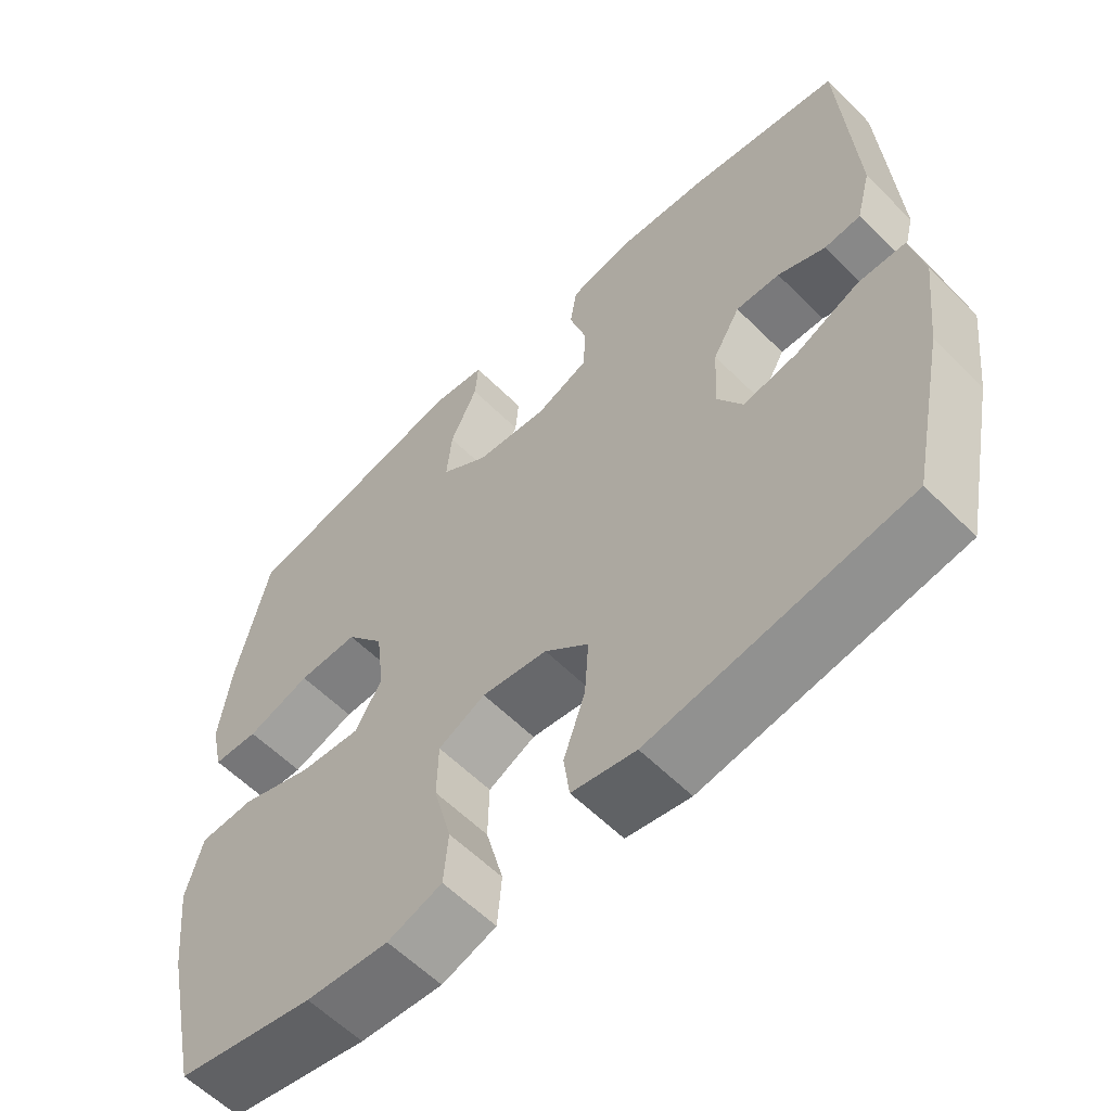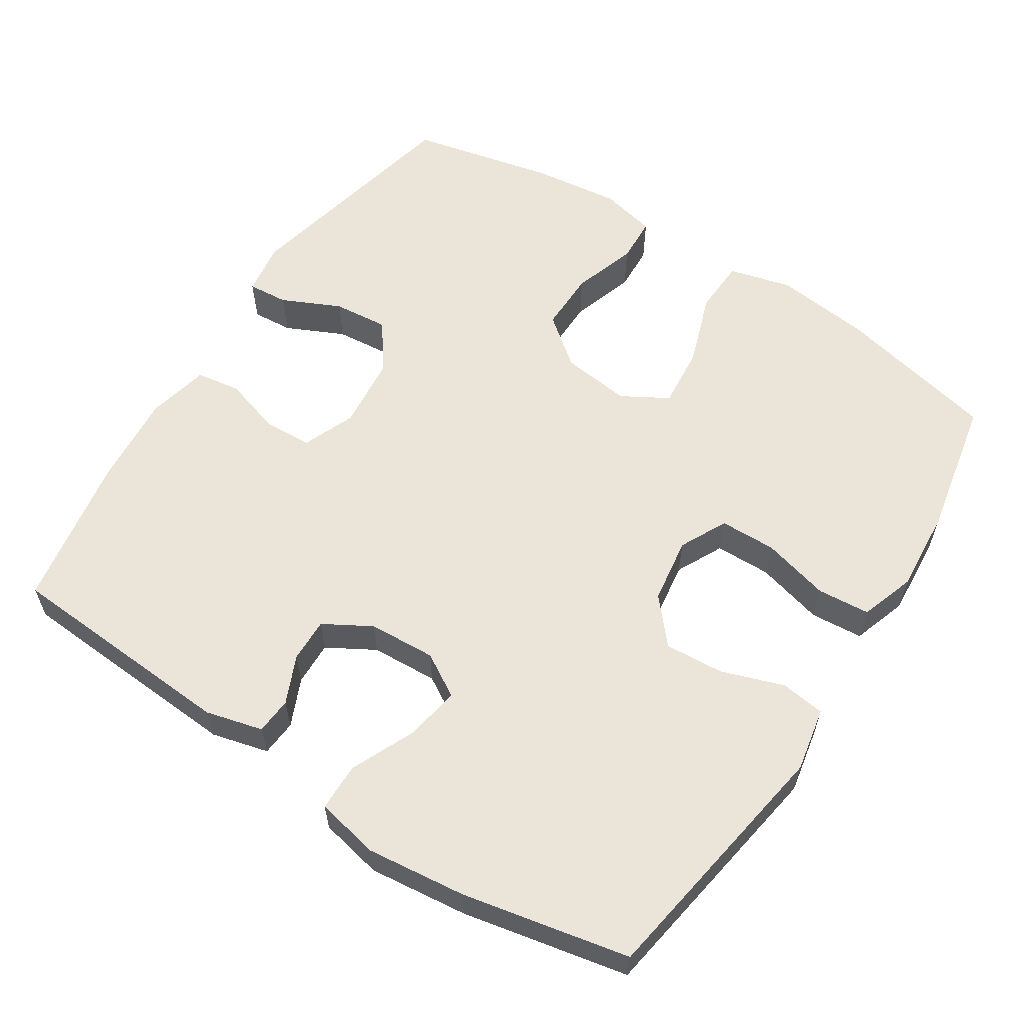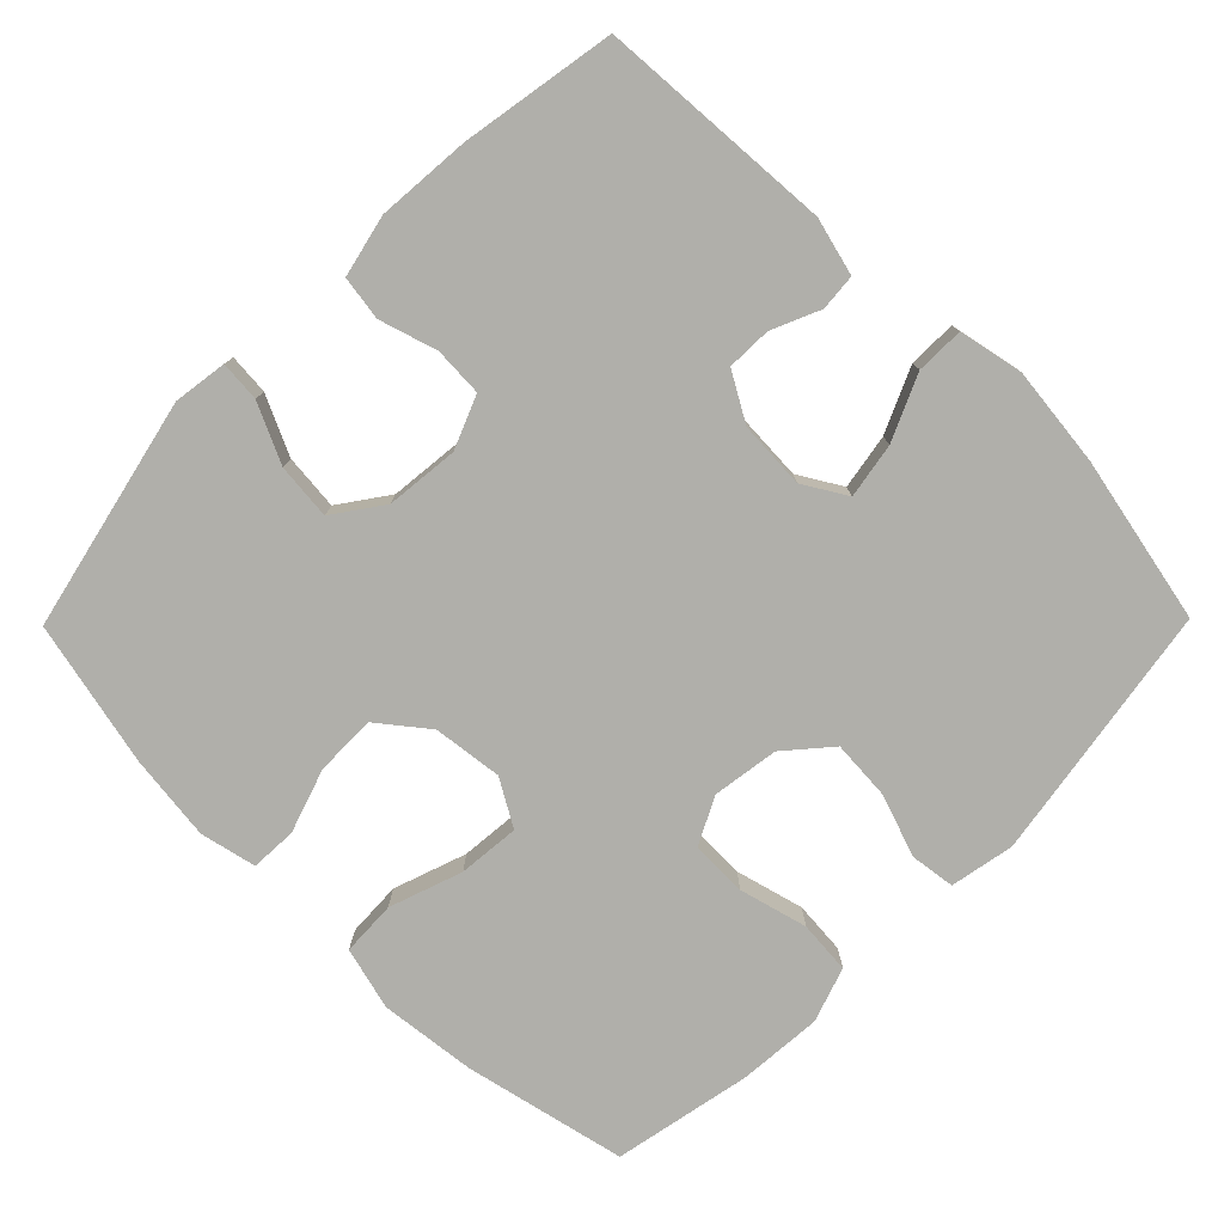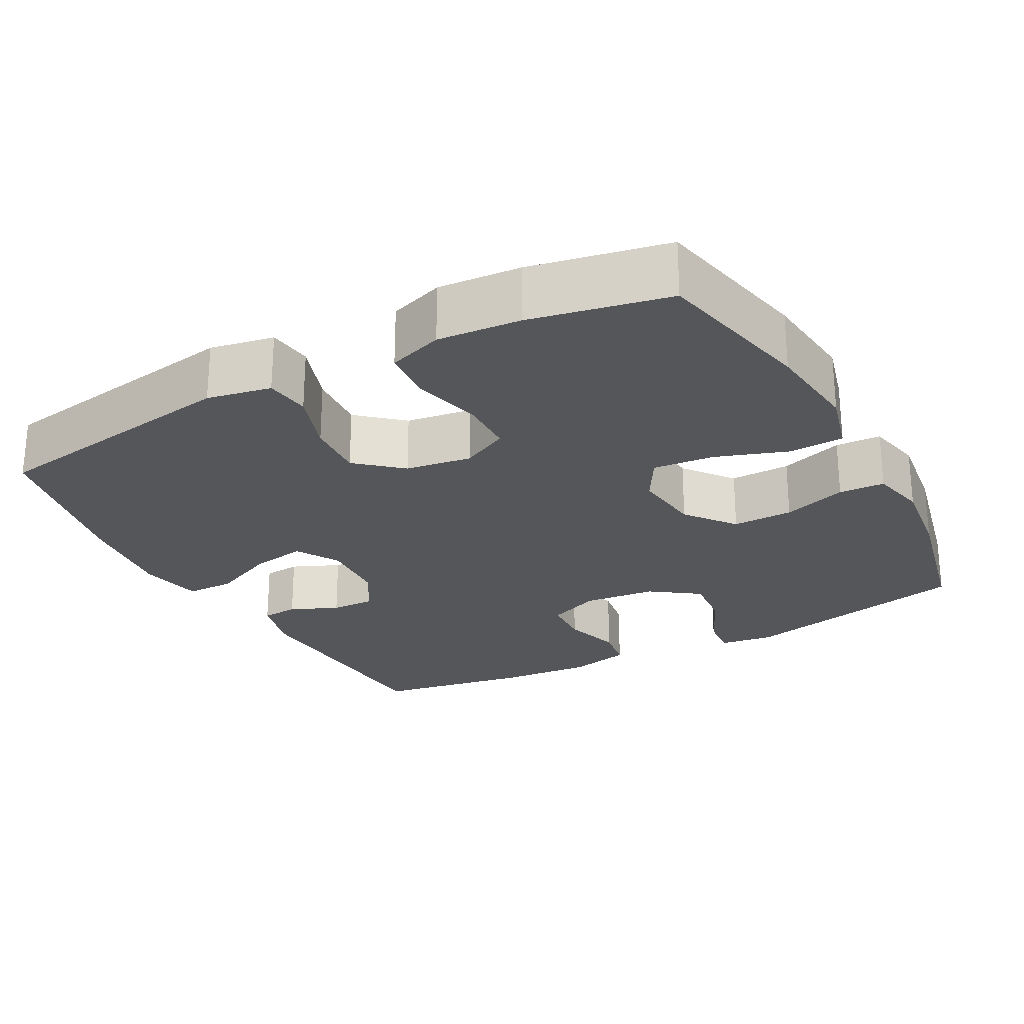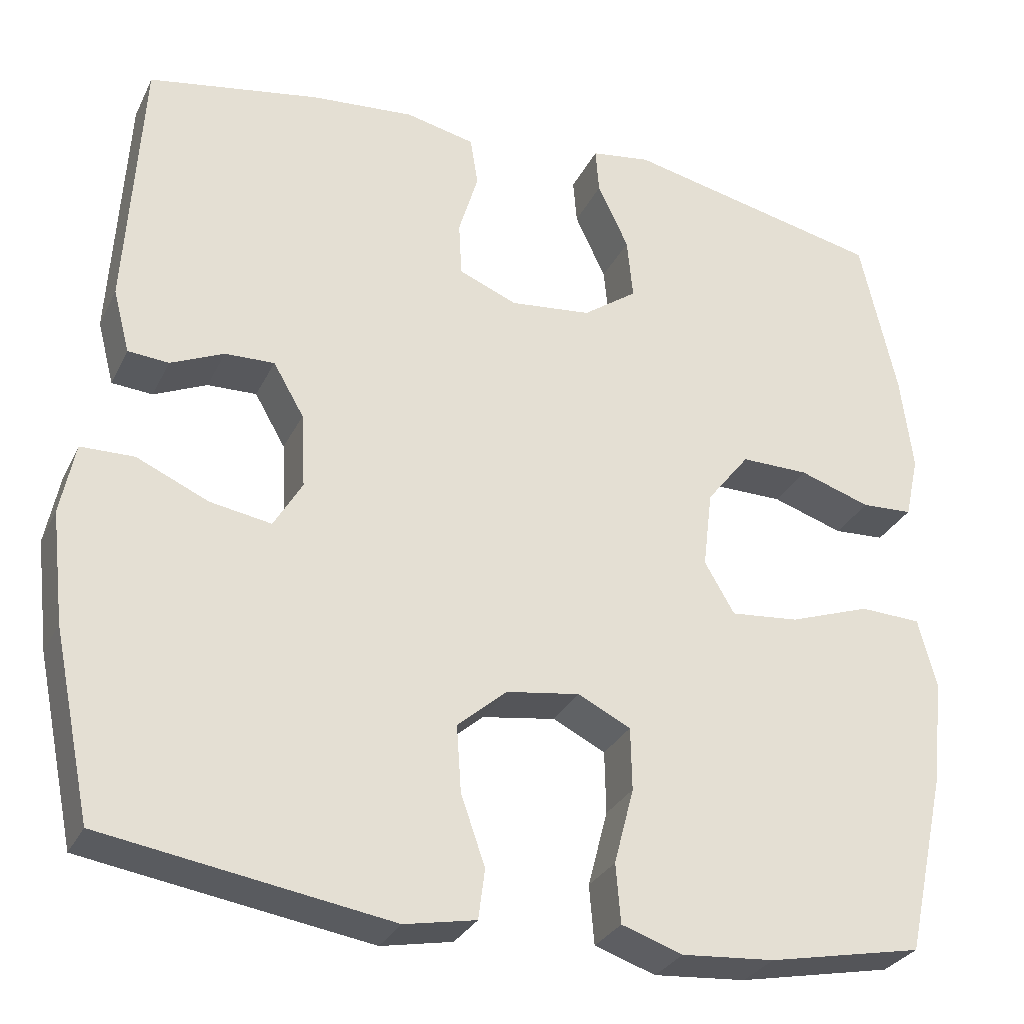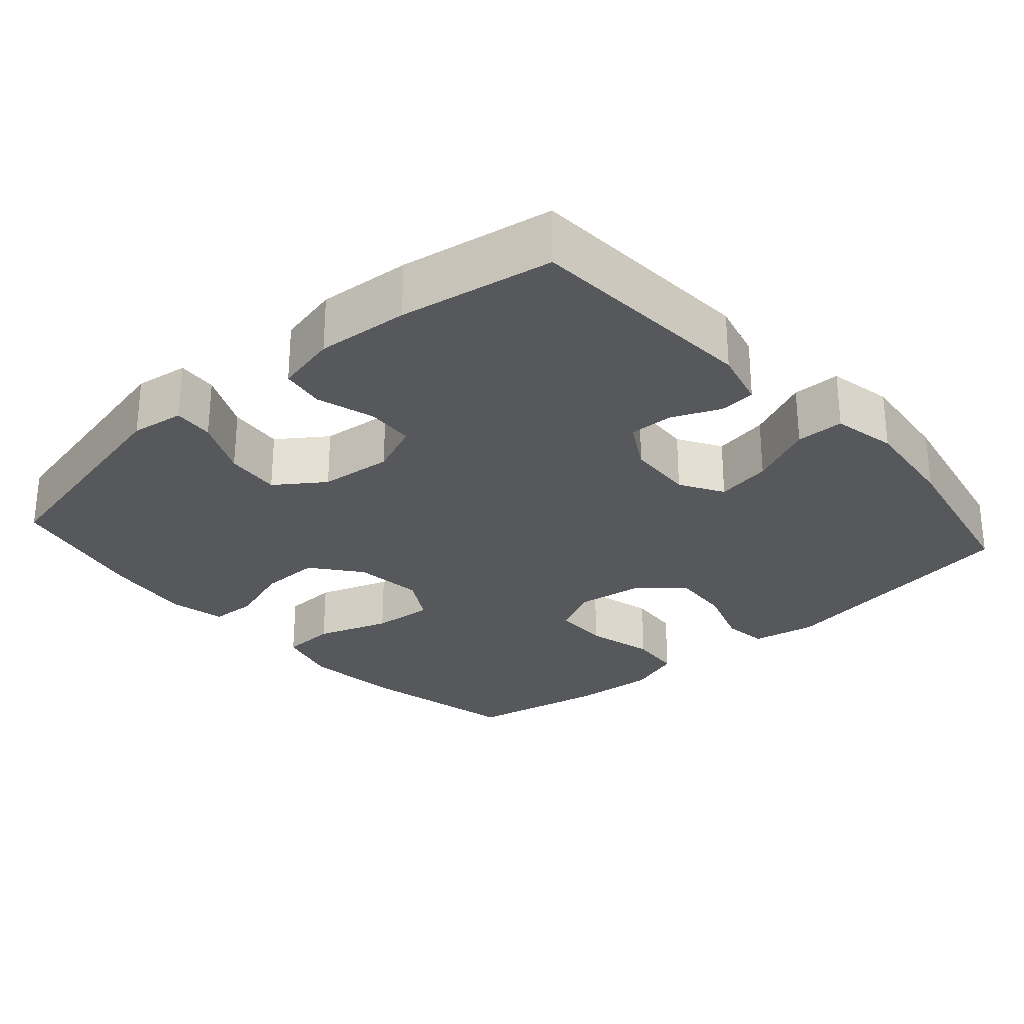
<metadata>
{"format":"obj","ext":"obj","renderer":"f3d","projection":"perspective","resolution":1024,"background":"white","views":[{"elev":-59.1,"azim":44.4,"up":"+Z"},{"elev":59.6,"azim":122.9,"up":"+Y"},{"elev":-78.0,"azim":45.4,"up":"+Y"},{"elev":-25.1,"azim":-151.6,"up":"+Y"},{"elev":-29.5,"azim":157.9,"up":"+Z"},{"elev":-28.0,"azim":41.5,"up":"+Y"}]}
</metadata>
<code>
o path6392
v 0.5514 0.0375 -0.2679
v 0.5672 0.0375 -0.1301
v 0.5491 0.0375 -0.04159
v 0.4827 0.0375 -0.04051
v 0.3936 0.0375 -0.08037
v 0.3171 0.0375 -0.09357
v 0.2816 0.0375 -0.03388
v 0.2868 0.0375 0.05933
v 0.3249 0.0375 0.1254
v 0.3863 0.0375 0.1237
v 0.4526 0.0375 0.0946
v 0.5033 0.0375 0.09873
v 0.5238 0.0375 0.1779
v 0.5038 0.0375 0.5026
v 0.2906 0.0375 0.5391
v 0.1621 0.0375 0.5494
v 0.07611 0.0375 0.5301
v 0.06653 0.0375 0.4691
v 0.09079 0.0375 0.3891
v 0.08722 0.0375 0.3214
v 0.01471 0.0375 0.2916
v -0.08575 0.0375 0.302
v -0.1526 0.0375 0.3493
v -0.1452 0.0375 0.426
v -0.1071 0.0375 0.5071
v -0.1026 0.0375 0.5633
v -0.1766 0.0375 0.574
v -0.4979 0.0375 0.5026
v -0.5429 0.0375 0.3021
v -0.558 0.0375 0.1824
v -0.5409 0.0375 0.1048
v -0.4774 0.0375 0.1017
v -0.3888 0.0375 0.131
v -0.3049 0.0375 0.1322
v -0.2519 0.0375 0.06469
v -0.2405 0.0375 -0.03115
v -0.2776 0.0375 -0.09495
v -0.3624 0.0375 -0.08725
v -0.4629 0.0375 -0.05242
v -0.5389 0.0375 -0.05581
v -0.5618 0.0375 -0.1424
v -0.5469 0.0375 -0.2759
v -0.4979 0.0375 -0.4993
v -0.3063 0.0375 -0.5374
v -0.1912 0.0375 -0.5462
v -0.1153 0.0375 -0.5206
v -0.1092 0.0375 -0.4474
v -0.1336 0.0375 -0.3533
v -0.1321 0.0375 -0.2751
v -0.06676 0.0375 -0.2424
v 0.02472 0.0375 -0.2558
v 0.08593 0.0375 -0.3087
v 0.08022 0.0375 -0.3911
v 0.05021 0.0375 -0.4776
v 0.05831 0.0375 -0.5396
v 0.1473 0.0375 -0.5566
v 0.5038 0.0375 -0.4993
v 0.5514 -0.0375 -0.2679
v 0.5672 -0.0375 -0.1301
v 0.5491 -0.0375 -0.04159
v 0.4827 -0.0375 -0.04051
v 0.3936 -0.0375 -0.08037
v 0.3171 -0.0375 -0.09357
v 0.2816 -0.0375 -0.03388
v 0.2868 -0.0375 0.05933
v 0.3249 -0.0375 0.1254
v 0.3863 -0.0375 0.1237
v 0.4526 -0.0375 0.0946
v 0.5033 -0.0375 0.09873
v 0.5238 -0.0375 0.1779
v 0.5038 -0.0375 0.5026
v 0.2906 -0.0375 0.5391
v 0.1621 -0.0375 0.5494
v 0.07611 -0.0375 0.5301
v 0.06653 -0.0375 0.4691
v 0.09079 -0.0375 0.3891
v 0.08722 -0.0375 0.3214
v 0.01471 -0.0375 0.2916
v -0.08575 -0.0375 0.302
v -0.1526 -0.0375 0.3493
v -0.1452 -0.0375 0.426
v -0.1071 -0.0375 0.5071
v -0.1026 -0.0375 0.5633
v -0.1766 -0.0375 0.574
v -0.4979 -0.0375 0.5026
v -0.5429 -0.0375 0.3021
v -0.558 -0.0375 0.1824
v -0.5409 -0.0375 0.1048
v -0.4774 -0.0375 0.1017
v -0.3888 -0.0375 0.131
v -0.3049 -0.0375 0.1322
v -0.2519 -0.0375 0.06469
v -0.2405 -0.0375 -0.03115
v -0.2776 -0.0375 -0.09495
v -0.3624 -0.0375 -0.08725
v -0.4629 -0.0375 -0.05242
v -0.5389 -0.0375 -0.05581
v -0.5618 -0.0375 -0.1424
v -0.5469 -0.0375 -0.2759
v -0.4979 -0.0375 -0.4993
v -0.3063 -0.0375 -0.5374
v -0.1912 -0.0375 -0.5462
v -0.1153 -0.0375 -0.5206
v -0.1092 -0.0375 -0.4474
v -0.1336 -0.0375 -0.3533
v -0.1321 -0.0375 -0.2751
v -0.06676 -0.0375 -0.2424
v 0.02472 -0.0375 -0.2558
v 0.08593 -0.0375 -0.3087
v 0.08022 -0.0375 -0.3911
v 0.05021 -0.0375 -0.4776
v 0.05831 -0.0375 -0.5396
v 0.1473 -0.0375 -0.5566
v 0.5038 -0.0375 -0.4993
v -0.5389 0.0375 -0.05581
v -0.5389 0.0375 -0.05581
v -0.5618 0.0375 -0.1424
v -0.5469 0.0375 -0.2759
v -0.5429 0.0375 0.3021
v -0.558 0.0375 0.1824
v -0.5409 0.0375 0.1048
v -0.5409 0.0375 0.1048
v -0.4774 0.0375 0.1017
v -0.4629 0.0375 -0.05242
v -0.4979 0.0375 0.5026
v -0.4979 0.0375 0.5026
v -0.4979 0.0375 -0.4993
v -0.4979 0.0375 -0.4993
v -0.3888 0.0375 0.131
v -0.3624 0.0375 -0.08725
v -0.3063 0.0375 -0.5374
v -0.3049 0.0375 0.1322
v -0.2776 0.0375 -0.09495
v -0.2776 0.0375 -0.09495
v -0.1912 0.0375 -0.5462
v -0.2519 0.0375 0.06469
v -0.1766 0.0375 0.574
v -0.2405 0.0375 -0.03115
v -0.1153 0.0375 -0.5206
v -0.1153 0.0375 -0.5206
v -0.1026 0.0375 0.5633
v -0.1026 0.0375 0.5633
v -0.1526 0.0375 0.3493
v -0.1452 0.0375 0.426
v -0.08575 0.0375 0.302
v -0.1336 0.0375 -0.3533
v -0.1321 0.0375 -0.2751
v -0.1321 0.0375 -0.2751
v -0.1071 0.0375 0.5071
v -0.1092 0.0375 -0.4474
v -0.06676 0.0375 -0.2424
v 0.01471 0.0375 0.2916
v 0.02472 0.0375 -0.2558
v 0.08722 0.0375 0.3214
v 0.08722 0.0375 0.3214
v 0.08593 0.0375 -0.3087
v 0.08022 0.0375 -0.3911
v 0.05021 0.0375 -0.4776
v 0.05831 0.0375 -0.5396
v 0.05831 0.0375 -0.5396
v 0.1473 0.0375 -0.5566
v 0.07611 0.0375 0.5301
v 0.07611 0.0375 0.5301
v 0.06653 0.0375 0.4691
v 0.09079 0.0375 0.3891
v 0.1621 0.0375 0.5494
v 0.2906 0.0375 0.5391
v 0.2816 0.0375 -0.03388
v 0.2868 0.0375 0.05933
v 0.3171 0.0375 -0.09357
v 0.3171 0.0375 -0.09357
v 0.3249 0.0375 0.1254
v 0.3249 0.0375 0.1254
v 0.3936 0.0375 -0.08037
v 0.3863 0.0375 0.1237
v 0.4526 0.0375 0.0946
v 0.4827 0.0375 -0.04051
v 0.5038 0.0375 0.5026
v 0.5038 0.0375 0.5026
v 0.5033 0.0375 0.09873
v 0.5033 0.0375 0.09873
v 0.5038 0.0375 -0.4993
v 0.5038 0.0375 -0.4993
v 0.5491 0.0375 -0.04159
v 0.5491 0.0375 -0.04159
v 0.5238 0.0375 0.1779
v 0.5514 0.0375 -0.2679
v 0.5672 0.0375 -0.1301
v -0.5389 -0.0375 -0.05581
v -0.5389 -0.0375 -0.05581
v -0.5618 -0.0375 -0.1424
v -0.5469 -0.0375 -0.2759
v -0.5429 -0.0375 0.3021
v -0.558 -0.0375 0.1824
v -0.5409 -0.0375 0.1048
v -0.5409 -0.0375 0.1048
v -0.4774 -0.0375 0.1017
v -0.4629 -0.0375 -0.05242
v -0.4979 -0.0375 0.5026
v -0.4979 -0.0375 0.5026
v -0.4979 -0.0375 -0.4993
v -0.4979 -0.0375 -0.4993
v -0.3888 -0.0375 0.131
v -0.3624 -0.0375 -0.08725
v -0.3063 -0.0375 -0.5374
v -0.3049 -0.0375 0.1322
v -0.2776 -0.0375 -0.09495
v -0.2776 -0.0375 -0.09495
v -0.1912 -0.0375 -0.5462
v -0.2519 -0.0375 0.06469
v -0.1766 -0.0375 0.574
v -0.2405 -0.0375 -0.03115
v -0.1153 -0.0375 -0.5206
v -0.1153 -0.0375 -0.5206
v -0.1026 -0.0375 0.5633
v -0.1026 -0.0375 0.5633
v -0.1526 -0.0375 0.3493
v -0.1452 -0.0375 0.426
v -0.08575 -0.0375 0.302
v -0.1336 -0.0375 -0.3533
v -0.1321 -0.0375 -0.2751
v -0.1321 -0.0375 -0.2751
v -0.1071 -0.0375 0.5071
v -0.1092 -0.0375 -0.4474
v -0.06676 -0.0375 -0.2424
v 0.01471 -0.0375 0.2916
v 0.02472 -0.0375 -0.2558
v 0.08722 -0.0375 0.3214
v 0.08722 -0.0375 0.3214
v 0.08593 -0.0375 -0.3087
v 0.08022 -0.0375 -0.3911
v 0.05021 -0.0375 -0.4776
v 0.05831 -0.0375 -0.5396
v 0.05831 -0.0375 -0.5396
v 0.1473 -0.0375 -0.5566
v 0.07611 -0.0375 0.5301
v 0.07611 -0.0375 0.5301
v 0.06653 -0.0375 0.4691
v 0.09079 -0.0375 0.3891
v 0.1621 -0.0375 0.5494
v 0.2906 -0.0375 0.5391
v 0.2816 -0.0375 -0.03388
v 0.2868 -0.0375 0.05933
v 0.3171 -0.0375 -0.09357
v 0.3171 -0.0375 -0.09357
v 0.3249 -0.0375 0.1254
v 0.3249 -0.0375 0.1254
v 0.3936 -0.0375 -0.08037
v 0.3863 -0.0375 0.1237
v 0.4526 -0.0375 0.0946
v 0.4827 -0.0375 -0.04051
v 0.5038 -0.0375 0.5026
v 0.5038 -0.0375 0.5026
v 0.5033 -0.0375 0.09873
v 0.5033 -0.0375 0.09873
v 0.5038 -0.0375 -0.4993
v 0.5038 -0.0375 -0.4993
v 0.5491 -0.0375 -0.04159
v 0.5491 -0.0375 -0.04159
v 0.5238 -0.0375 0.1779
v 0.5514 -0.0375 -0.2679
v 0.5672 -0.0375 -0.1301
f 235 231 232
f 225 207 221
f 221 204 192
f 242 212 227
f 250 260 249
f 217 193 206
f 242 227 244
f 199 218 211
f 261 244 230
f 212 226 210
f 218 199 217
f 211 223 215
f 246 228 243
f 224 209 213
f 239 228 241
f 262 248 261
f 212 207 225
f 191 198 189
f 203 194 197
f 192 204 191
f 227 212 225
f 256 231 235
f 220 209 224
f 210 219 206
f 192 205 220
f 235 232 233
f 244 227 230
f 258 251 262
f 242 226 212
f 243 226 242
f 252 241 249
f 194 203 193
f 193 217 199
f 239 240 238
f 230 231 256
f 241 228 246
f 249 241 246
f 197 194 195
f 205 192 201
f 254 260 250
f 240 239 241
f 206 193 203
f 221 207 204
f 191 204 198
f 226 219 210
f 243 228 226
f 236 238 240
f 219 217 206
f 218 223 211
f 262 251 248
f 209 220 205
f 261 230 256
f 248 244 261
f 260 252 249
f 220 221 192
f 116 41 98 190
f 41 42 99 98
f 29 30 87 86
f 30 122 196 87
f 31 32 89 88
f 39 40 97 96
f 126 29 86 200
f 42 128 202 99
f 32 33 90 89
f 38 39 96 95
f 43 44 101 100
f 33 34 91 90
f 134 38 95 208
f 44 45 102 101
f 34 35 92 91
f 27 28 85 84
f 36 37 94 93
f 35 36 93 92
f 45 140 214 102
f 142 27 84 216
f 23 24 81 80
f 22 23 80 79
f 48 148 222 105
f 25 26 83 82
f 24 25 82 81
f 47 48 105 104
f 46 47 104 103
f 49 50 107 106
f 21 22 79 78
f 50 51 108 107
f 155 21 78 229
f 51 52 109 108
f 53 54 111 110
f 54 160 234 111
f 55 56 113 112
f 163 18 75 237
f 18 19 76 75
f 16 17 74 73
f 52 53 110 109
f 19 20 77 76
f 15 16 73 72
f 7 8 65 64
f 171 7 64 245
f 8 173 247 65
f 5 6 63 62
f 9 10 67 66
f 10 11 68 67
f 4 5 62 61
f 179 15 72 253
f 11 181 255 68
f 56 183 257 113
f 185 4 61 259
f 12 13 70 69
f 13 14 71 70
f 57 1 58 114
f 2 3 60 59
f 1 2 59 58
f 161 158 157
f 151 147 133
f 147 118 130
f 168 153 138
f 176 175 186
f 143 132 119
f 168 170 153
f 125 137 144
f 187 156 170
f 138 136 152
f 144 143 125
f 137 141 149
f 172 169 154
f 150 139 135
f 165 167 154
f 188 187 174
f 138 151 133
f 117 115 124
f 129 123 120
f 118 117 130
f 153 151 138
f 182 161 157
f 146 150 135
f 136 132 145
f 118 146 131
f 161 159 158
f 170 156 153
f 184 188 177
f 168 138 152
f 169 168 152
f 178 175 167
f 120 119 129
f 119 125 143
f 165 164 166
f 156 182 157
f 167 172 154
f 175 172 167
f 123 121 120
f 131 127 118
f 180 176 186
f 166 167 165
f 132 129 119
f 147 130 133
f 117 124 130
f 152 136 145
f 169 152 154
f 162 166 164
f 145 132 143
f 144 137 149
f 188 174 177
f 135 131 146
f 187 182 156
f 174 187 170
f 186 175 178
f 146 118 147

</code>
